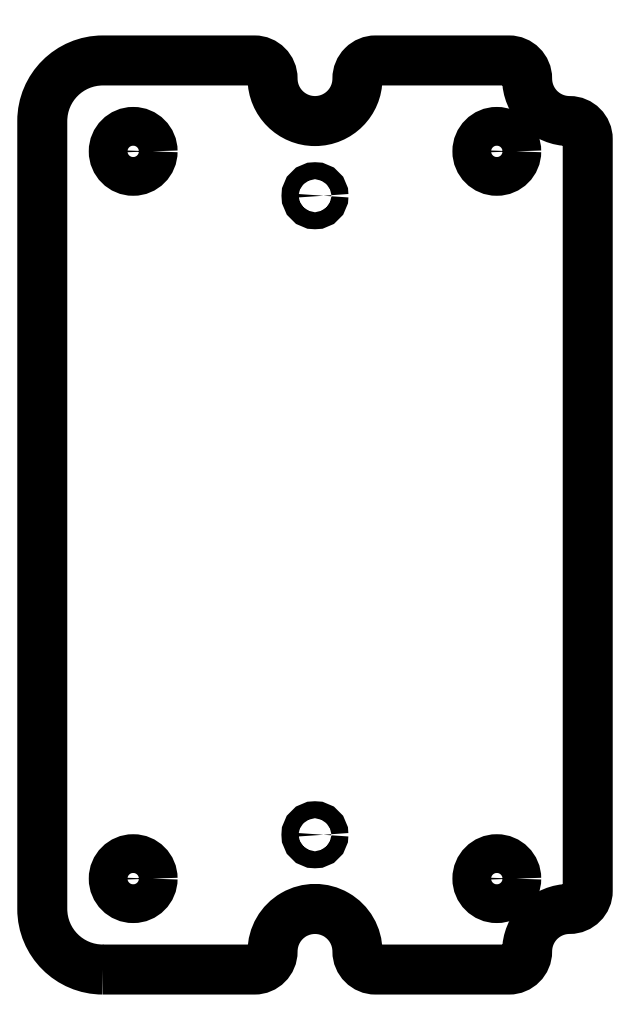
<metadata>
{"format":"dxf","ext":"dxf","renderer":"ezdxf+matplotlib","layout":"modelspace","background":"white","min_lineweight":24,"dpi":150}
</metadata>
<code>
0
SECTION
2
ENTITIES
0
LWPOLYLINE
8
0
90
20
70
1
43
0
10
-42.5
20
2.5
42
-0.4142
10
-47.5
20
7.5
10
-47.5
20
72.5
42
-0.4142
10
-42.5
20
77.5
10
-30
20
77.5
42
-0.4142
10
-28.5
20
76
42
1
10
-21.5
20
76
42
-0.4142
10
-20
20
77.5
10
-9
20
77.5
42
-0.4142
10
-7.5
20
76
42
0.4142
10
-4
20
72.5
42
-0.4142
10
-2.5
20
71
10
-2.5
20
9
42
-0.4142
10
-4
20
7.5
42
0.4142
10
-7.5
20
4
42
-0.4142
10
-9
20
2.5
10
-20
20
2.5
42
-0.4142
10
-21.5
20
4
42
1
10
-28.5
20
4
42
-0.4142
10
-30
20
2.5
0
CIRCLE
8
0
10
-25
20
66.34
30
0
40
0.7
0
CIRCLE
8
0
10
-25.01
20
13.62
30
0
40
0.7
0
CIRCLE
8
0
10
-10
20
10
30
0
40
1.6
0
CIRCLE
8
0
10
-10
20
70
30
0
40
1.6
0
CIRCLE
8
0
10
-40
20
10
30
0
40
1.6
0
CIRCLE
8
0
10
-40
20
70
30
0
40
1.6
0
ENDSEC
0
EOF

</code>
